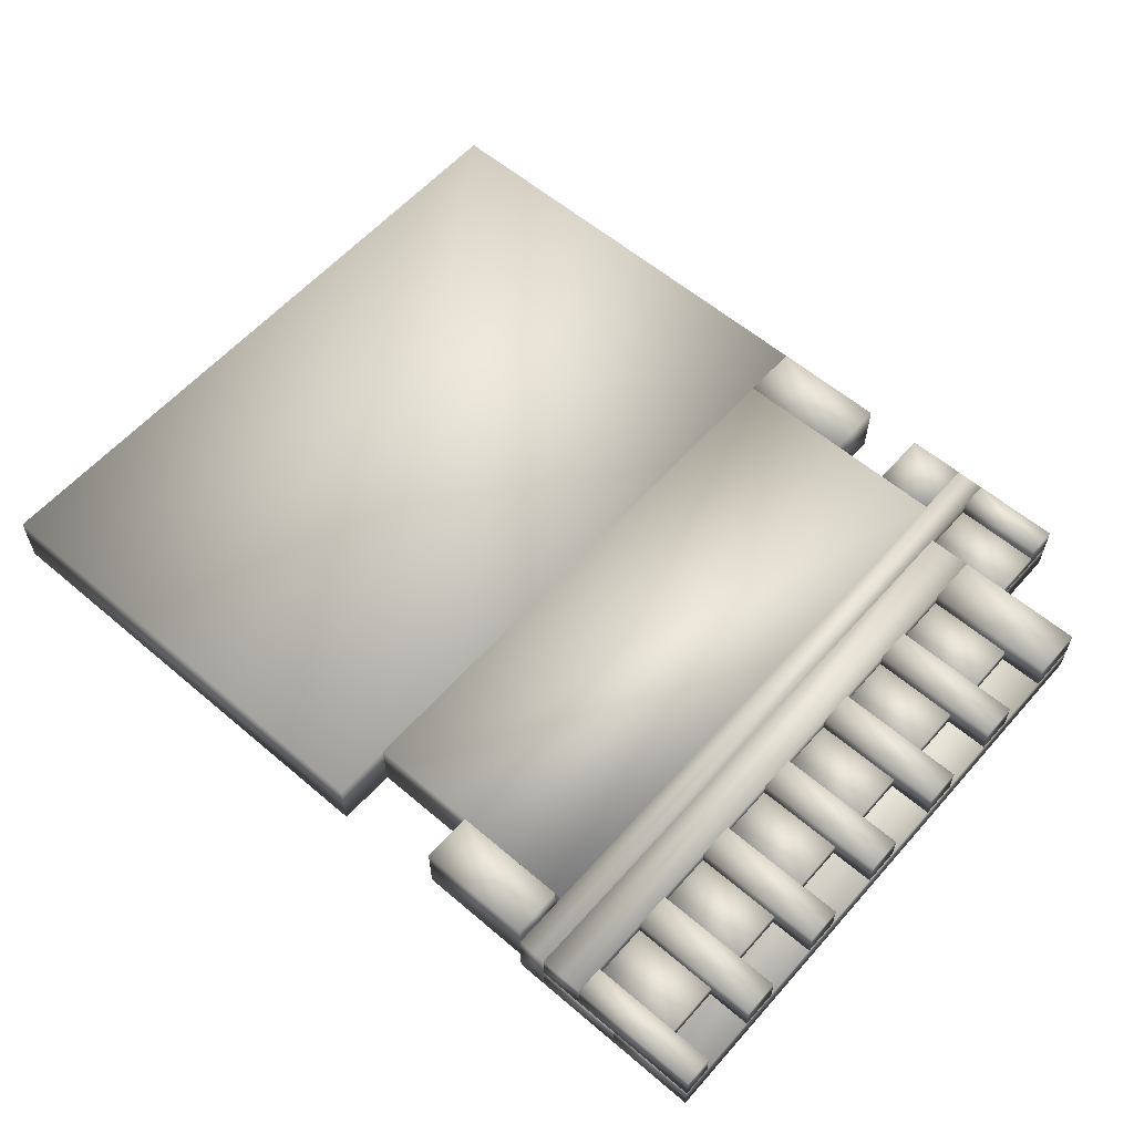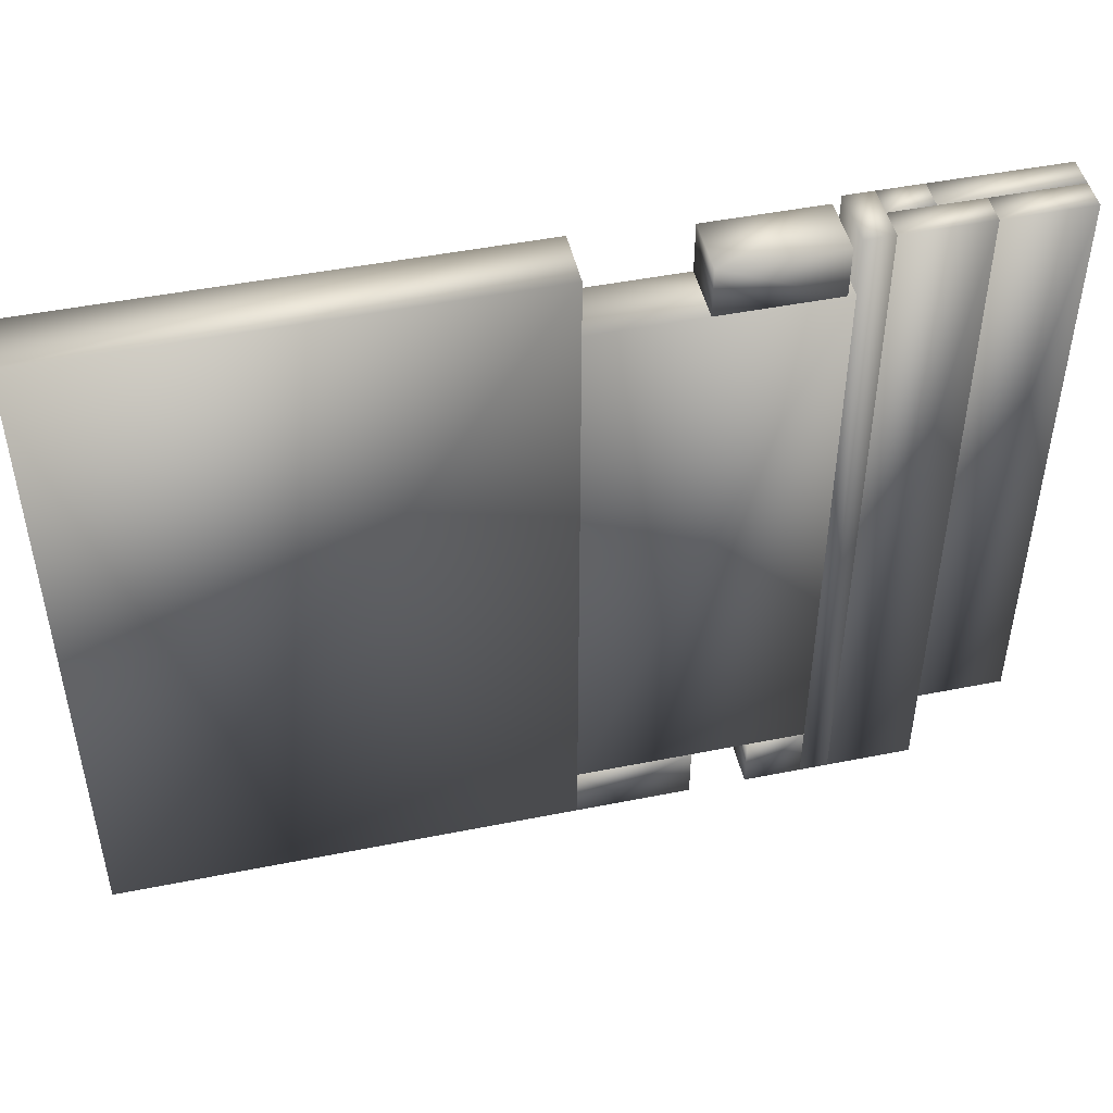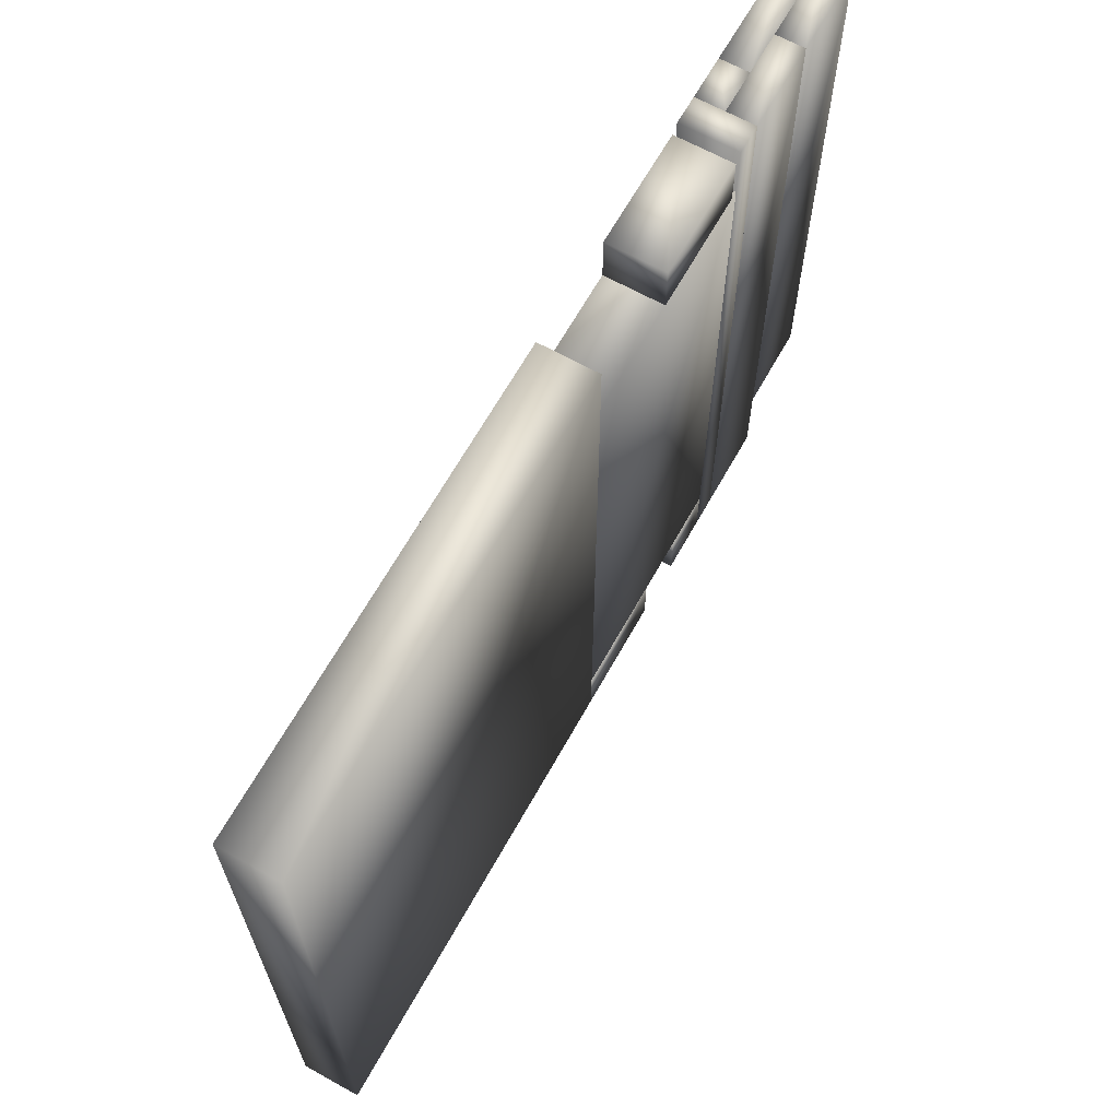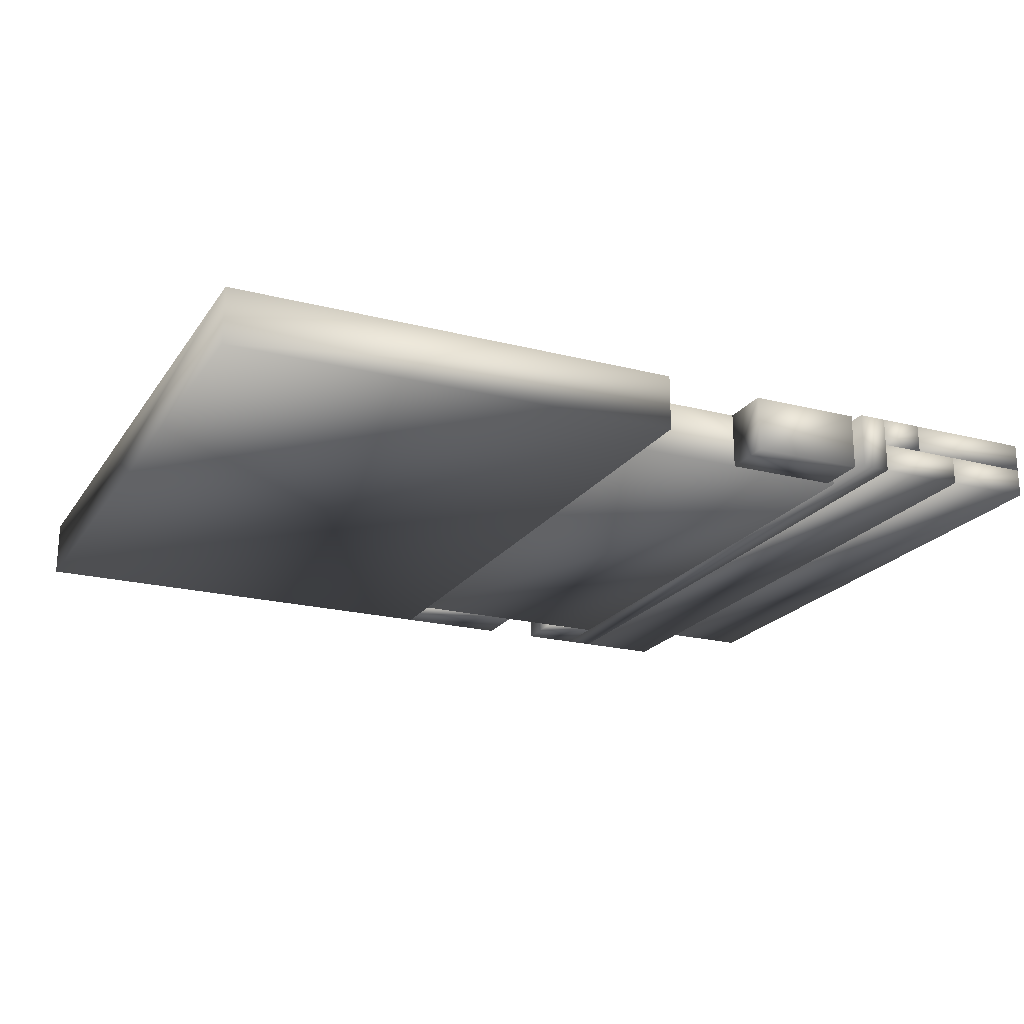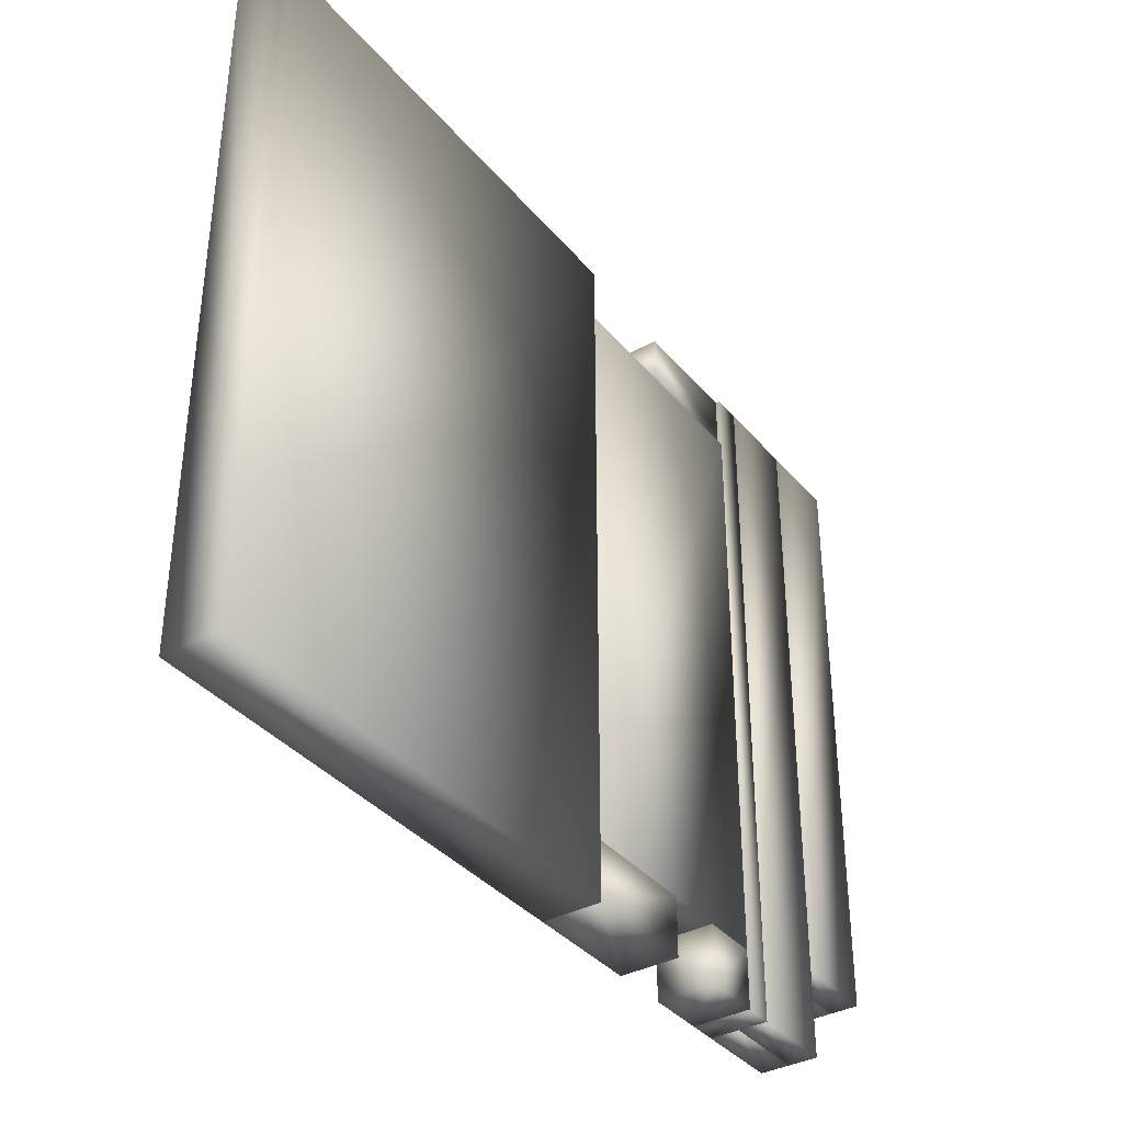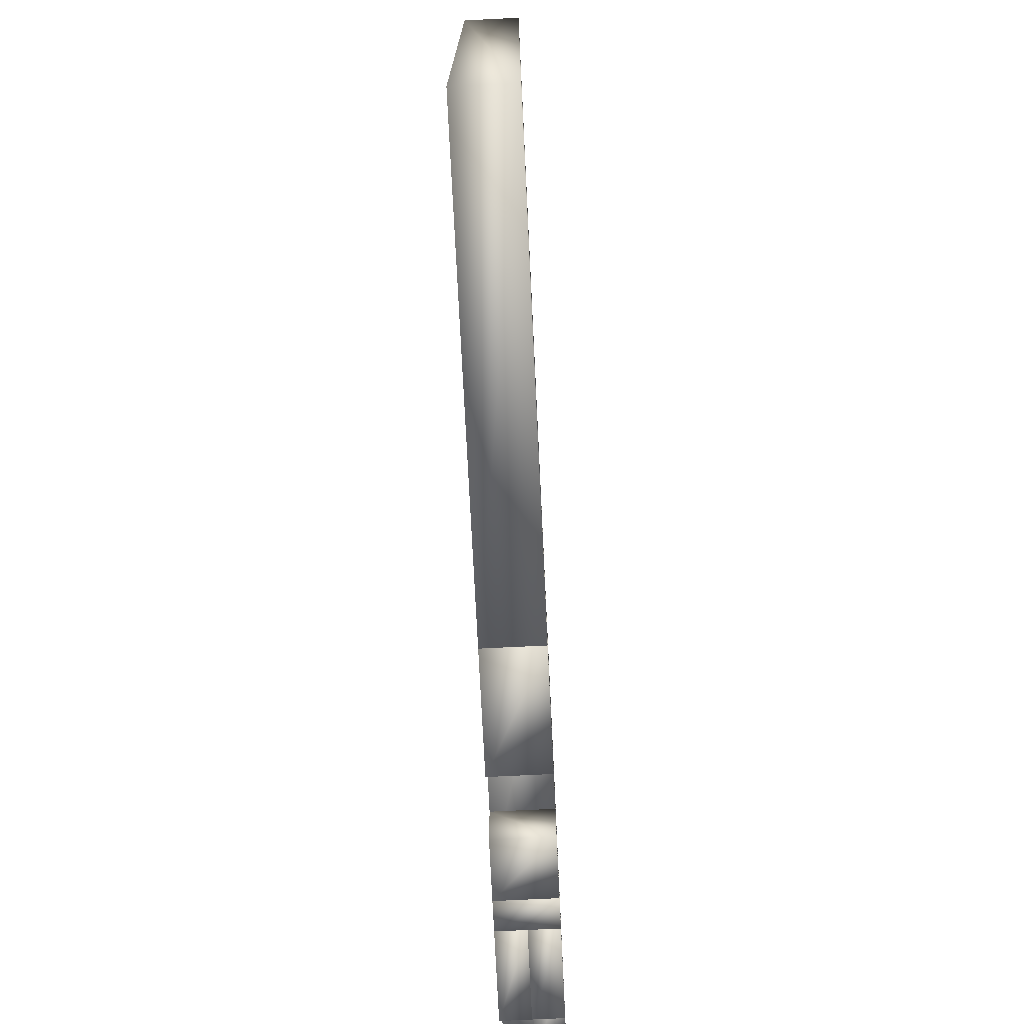
<metadata>
{"format":"obj","ext":"obj","renderer":"f3d","projection":"perspective","resolution":1024,"background":"white","views":[{"elev":59.1,"azim":41.2,"up":"+Y"},{"elev":47.4,"azim":-12.7,"up":"+Z"},{"elev":65.6,"azim":-60.8,"up":"+Z"},{"elev":-20.8,"azim":-24.8,"up":"+Y"},{"elev":-36.9,"azim":-55.3,"up":"+Z"},{"elev":-73.5,"azim":-87.2,"up":"+Z"}]}
</metadata>
<code>
v -2 -0.25 -3
v -2 -0.25 3
v -2 0.25 -3
v -2 0.25 3
v 2 -0.25 -3
v 2 -0.25 3
v 2 0.25 -3
v 2 0.25 3
v 2 -0.25 -2.5
v 2 -0.25 2.5
v 2 0.25 -2.5
v 2 0.25 2.5
v 4 -0.25 -2.5
v 4 -0.25 2.5
v 4 0.25 -2.5
v 4 0.25 2.5
v 2.938 -0.25 2.5
v 2.938 -0.25 2.938
v 2.938 0.25 2.5
v 2.938 0.25 2.938
v 3.938 -0.25 2.5
v 3.938 -0.25 2.938
v 3.938 0.25 2.5
v 3.938 0.25 2.938
v 2 -0.25 -3
v 2 -0.25 -2.5
v 2 0.25 -3
v 2 0.25 -2.5
v 3 -0.25 -3
v 3 -0.25 -2.5
v 3 0.25 -3
v 3 0.25 -2.5
v 3.5 -0.25 -3
v 3.5 -0.25 -2.5
v 3.5 0.25 -3
v 3.5 0.25 -2.5
v 4 -0.25 -3
v 4 -0.25 -2.5
v 4 0.25 -3
v 4 0.25 -2.5
v 4 -0.25 -3
v 4 -0.25 3
v 4 0.25 -3
v 4 0.25 3
v 4.25 -0.25 -3
v 4.25 -0.25 3
v 4.25 0.25 -3
v 4.25 0.25 3
v 4.25 -0.25 -3
v 4.25 -0.25 3
v 4.25 0 -3
v 4.25 0 3
v 5 -0.25 -3
v 5 -0.25 3
v 5 0 -3
v 5 0 3
v 5 -0.25 -2.25
v 5 -0.25 3
v 5 0 -2.25
v 5 0 3
v 5.75 -0.25 -2.25
v 5.75 -0.25 3
v 5.75 0 -2.25
v 5.75 0 3
v 4.25 0 -2.75
v 4.25 0 -2.25
v 4.25 0.125 -2.75
v 4.25 0.125 -2.25
v 5 0 -2.75
v 5 0 -2.25
v 5 0.125 -2.75
v 5 0.125 -2.25
v 4.25 0 -3
v 4.25 0 -2.75
v 4.25 0.25 -3
v 4.25 0.25 -2.75
v 5 0 -3
v 5 0 -2.75
v 5 0.25 -3
v 5 0.25 -2.75
v 4.625 0 2.75
v 4.625 0 3
v 4.625 0.25 2.75
v 4.625 0.25 3
v 5.75 0 2.75
v 5.75 0 3
v 5.75 0.25 2.75
v 5.75 0.25 3
v 4.25 0 -2.25
v 4.25 0 3
v 4.25 0.25 -2.25
v 4.25 0.25 3
v 4.625 0 -2.25
v 4.625 0 3
v 4.625 0.25 -2.25
v 4.625 0.25 3
v 4.625 0 -2.25
v 4.625 0 -1.812
v 4.625 0.25 -2.25
v 4.625 0.25 -1.812
v 5.75 0 -2.25
v 5.75 0 -1.812
v 5.75 0.25 -2.25
v 5.75 0.25 -1.812
v 4.625 0 2.25
v 4.625 0 2.75
v 4.625 0.125 2.25
v 4.625 0.125 2.75
v 5.375 0 2.25
v 5.375 0 2.75
v 5.375 0.125 2.25
v 5.375 0.125 2.75
v 4.625 0 1.438
v 4.625 0 1.938
v 4.625 0.125 1.438
v 4.625 0.125 1.938
v 5.375 0 1.438
v 5.375 0 1.938
v 5.375 0.125 1.438
v 5.375 0.125 1.938
v 4.625 0 0.625
v 4.625 0 1.125
v 4.625 0.125 0.625
v 4.625 0.125 1.125
v 5.375 0 0.625
v 5.375 0 1.125
v 5.375 0.125 0.625
v 5.375 0.125 1.125
v 4.625 0 -0.1875
v 4.625 0 0.3125
v 4.625 0.125 -0.1875
v 4.625 0.125 0.3125
v 5.375 0 -0.1875
v 5.375 0 0.3125
v 5.375 0.125 -0.1875
v 5.375 0.125 0.3125
v 4.625 0 -1
v 4.625 0 -0.5
v 4.625 0.125 -1
v 4.625 0.125 -0.5
v 5.375 0 -1
v 5.375 0 -0.5
v 5.375 0.125 -1
v 5.375 0.125 -0.5
v 4.625 0 -1.812
v 4.625 0 -1.312
v 4.625 0.125 -1.812
v 4.625 0.125 -1.312
v 5.375 0 -1.812
v 5.375 0 -1.312
v 5.375 0.125 -1.812
v 5.375 0.125 -1.312
v 4.625 0 1.938
v 4.625 0 2.25
v 4.625 0.25 1.938
v 4.625 0.25 2.25
v 5.75 0 1.938
v 5.75 0 2.25
v 5.75 0.25 1.938
v 5.75 0.25 2.25
v 4.625 0 1.125
v 4.625 0 1.438
v 4.625 0.25 1.125
v 4.625 0.25 1.438
v 5.75 0 1.125
v 5.75 0 1.438
v 5.75 0.25 1.125
v 5.75 0.25 1.438
v 4.625 0 0.3125
v 4.625 0 0.625
v 4.625 0.25 0.3125
v 4.625 0.25 0.625
v 5.75 0 0.3125
v 5.75 0 0.625
v 5.75 0.25 0.3125
v 5.75 0.25 0.625
v 4.625 0 -0.5
v 4.625 0 -0.1875
v 4.625 0.25 -0.5
v 4.625 0.25 -0.1875
v 5.75 0 -0.5
v 5.75 0 -0.1875
v 5.75 0.25 -0.5
v 5.75 0.25 -0.1875
v 4.625 0 -1.312
v 4.625 0 -1
v 4.625 0.25 -1.312
v 4.625 0.25 -1
v 5.75 0 -1.312
v 5.75 0 -1
v 5.75 0.25 -1.312
v 5.75 0.25 -1
f 1 5 6
f 1 6 2
f 1 2 4
f 1 4 3
f 1 3 7
f 1 7 5
f 2 6 8
f 2 8 4
f 3 4 8
f 3 8 7
f 7 8 6
f 7 6 5
f 9 13 14
f 9 14 10
f 9 10 12
f 9 12 11
f 9 11 15
f 9 15 13
f 14 16 12
f 14 12 10
f 12 16 15
f 12 15 11
f 13 15 16
f 13 16 14
f 21 22 18
f 21 18 17
f 17 18 20
f 17 20 19
f 17 19 23
f 17 23 21
f 18 22 24
f 18 24 20
f 19 20 24
f 19 24 23
f 21 23 24
f 21 24 22
f 25 29 30
f 25 30 26
f 25 26 28
f 25 28 27
f 25 27 31
f 25 31 29
f 26 30 32
f 26 32 28
f 27 28 32
f 27 32 31
f 29 31 32
f 29 32 30
f 33 37 38
f 33 38 34
f 33 34 36
f 33 36 35
f 33 35 39
f 33 39 37
f 34 38 40
f 34 40 36
f 35 36 40
f 35 40 39
f 37 39 40
f 37 40 38
f 45 46 42
f 45 42 41
f 41 42 44
f 41 44 43
f 41 43 47
f 41 47 45
f 42 46 48
f 42 48 44
f 43 44 48
f 43 48 47
f 47 48 46
f 47 46 45
f 49 53 54
f 49 54 50
f 49 50 52
f 49 52 51
f 49 51 55
f 49 55 53
f 50 54 56
f 50 56 52
f 51 52 56
f 51 56 55
f 55 56 54
f 55 54 53
f 57 61 62
f 57 62 58
f 57 58 60
f 57 60 59
f 57 59 63
f 57 63 61
f 58 62 64
f 58 64 60
f 59 60 64
f 59 64 63
f 61 63 64
f 61 64 62
f 65 69 70
f 65 70 66
f 66 68 67
f 66 67 65
f 65 67 71
f 65 71 69
f 70 72 68
f 70 68 66
f 67 68 72
f 67 72 71
f 69 71 72
f 69 72 70
f 73 77 78
f 73 78 74
f 73 74 76
f 73 76 75
f 73 75 79
f 73 79 77
f 74 78 80
f 74 80 76
f 75 76 80
f 75 80 79
f 77 79 80
f 77 80 78
f 81 85 86
f 81 86 82
f 81 82 84
f 81 84 83
f 81 83 87
f 81 87 85
f 82 86 88
f 82 88 84
f 83 84 88
f 83 88 87
f 85 87 88
f 85 88 86
f 89 93 94
f 89 94 90
f 89 90 92
f 89 92 91
f 89 91 95
f 89 95 93
f 90 94 96
f 90 96 92
f 91 92 96
f 91 96 95
f 93 95 96
f 93 96 94
f 97 101 102
f 97 102 98
f 97 98 100
f 97 100 99
f 97 99 103
f 97 103 101
f 98 102 104
f 98 104 100
f 99 100 104
f 99 104 103
f 103 104 102
f 103 102 101
f 105 109 110
f 105 110 106
f 106 108 107
f 106 107 105
f 105 107 111
f 105 111 109
f 110 112 108
f 110 108 106
f 107 108 112
f 107 112 111
f 109 111 112
f 109 112 110
f 113 117 118
f 113 118 114
f 114 116 115
f 114 115 113
f 113 115 119
f 113 119 117
f 118 120 116
f 118 116 114
f 115 116 120
f 115 120 119
f 117 119 120
f 117 120 118
f 121 125 126
f 121 126 122
f 122 124 123
f 122 123 121
f 121 123 127
f 121 127 125
f 126 128 124
f 126 124 122
f 123 124 128
f 123 128 127
f 125 127 128
f 125 128 126
f 129 133 134
f 129 134 130
f 130 132 131
f 130 131 129
f 129 131 135
f 129 135 133
f 134 136 132
f 134 132 130
f 131 132 136
f 131 136 135
f 133 135 136
f 133 136 134
f 137 141 142
f 137 142 138
f 138 140 139
f 138 139 137
f 137 139 143
f 137 143 141
f 142 144 140
f 142 140 138
f 139 140 144
f 139 144 143
f 141 143 144
f 141 144 142
f 145 149 150
f 145 150 146
f 146 148 147
f 146 147 145
f 145 147 151
f 145 151 149
f 150 152 148
f 150 148 146
f 147 148 152
f 147 152 151
f 149 151 152
f 149 152 150
f 153 157 158
f 153 158 154
f 153 154 156
f 153 156 155
f 153 155 159
f 153 159 157
f 154 158 160
f 154 160 156
f 155 156 160
f 155 160 159
f 159 160 158
f 159 158 157
f 161 165 166
f 161 166 162
f 161 162 164
f 161 164 163
f 161 163 167
f 161 167 165
f 162 166 168
f 162 168 164
f 163 164 168
f 163 168 167
f 167 168 166
f 167 166 165
f 169 173 174
f 169 174 170
f 169 170 172
f 169 172 171
f 169 171 175
f 169 175 173
f 170 174 176
f 170 176 172
f 171 172 176
f 171 176 175
f 175 176 174
f 175 174 173
f 177 181 182
f 177 182 178
f 177 178 180
f 177 180 179
f 177 179 183
f 177 183 181
f 178 182 184
f 178 184 180
f 179 180 184
f 179 184 183
f 183 184 182
f 183 182 181
f 185 189 190
f 185 190 186
f 185 186 188
f 185 188 187
f 185 187 191
f 185 191 189
f 186 190 192
f 186 192 188
f 187 188 192
f 187 192 191
f 191 192 190
f 191 190 189

</code>
